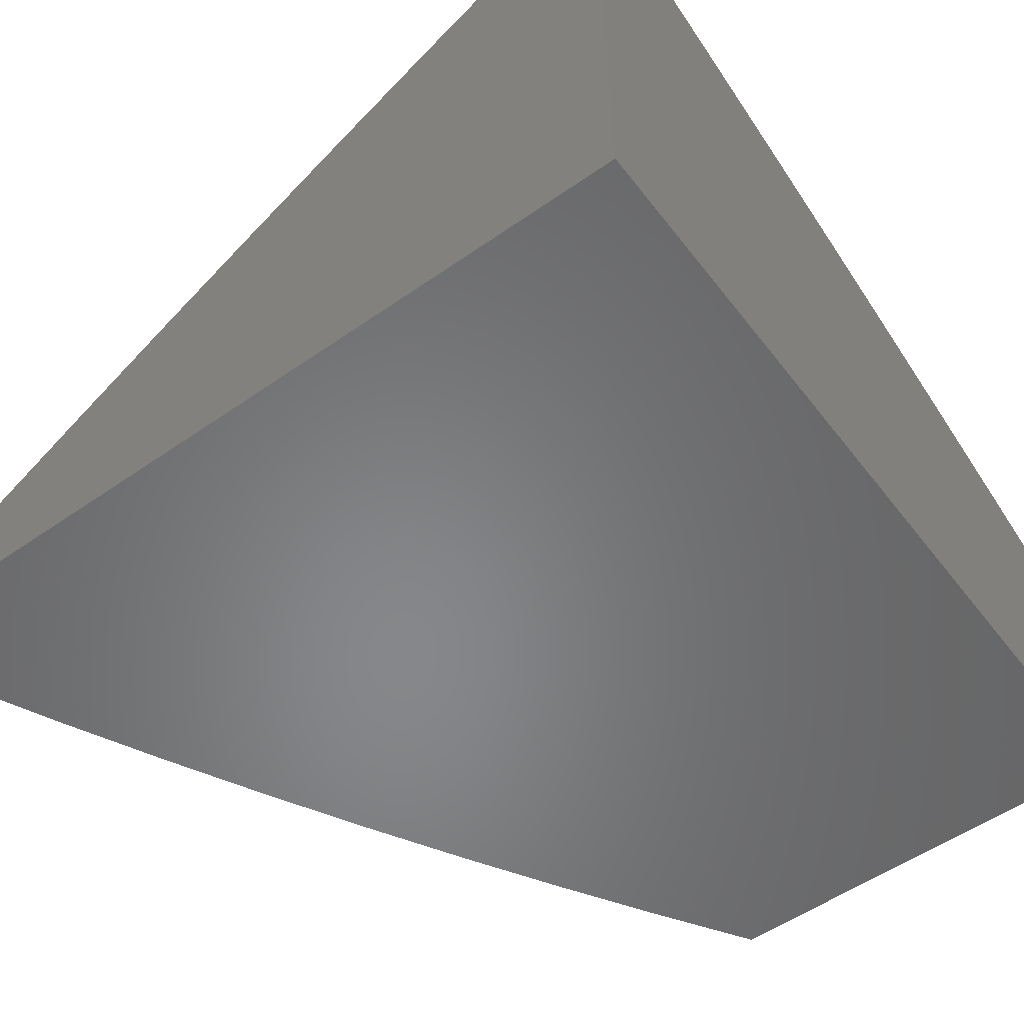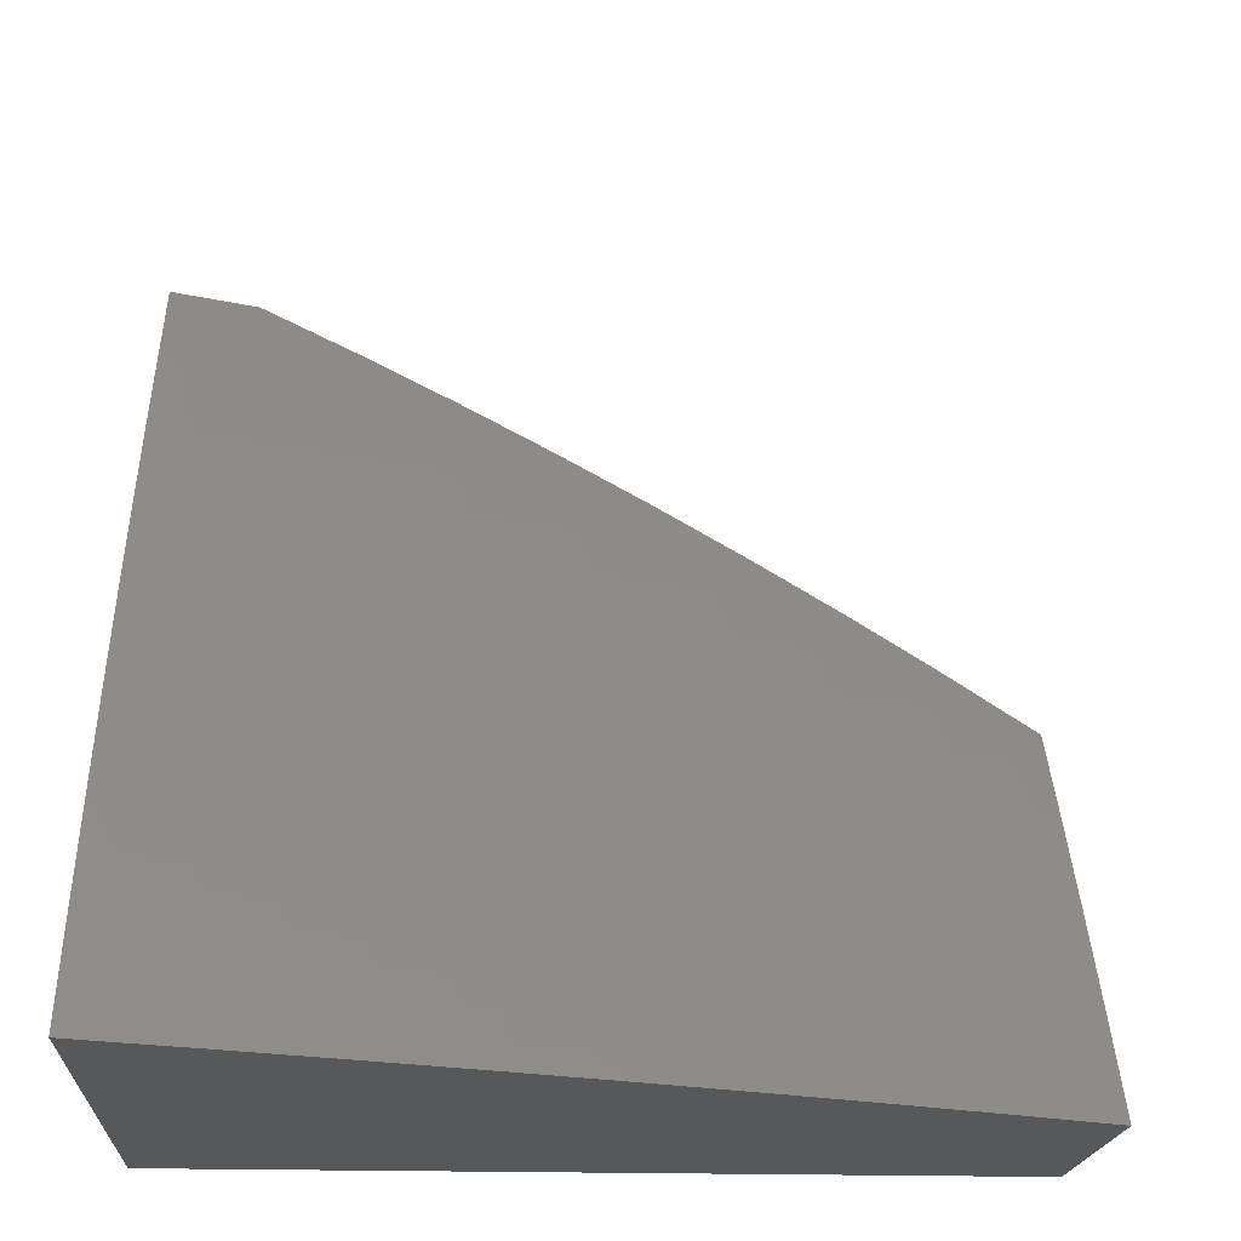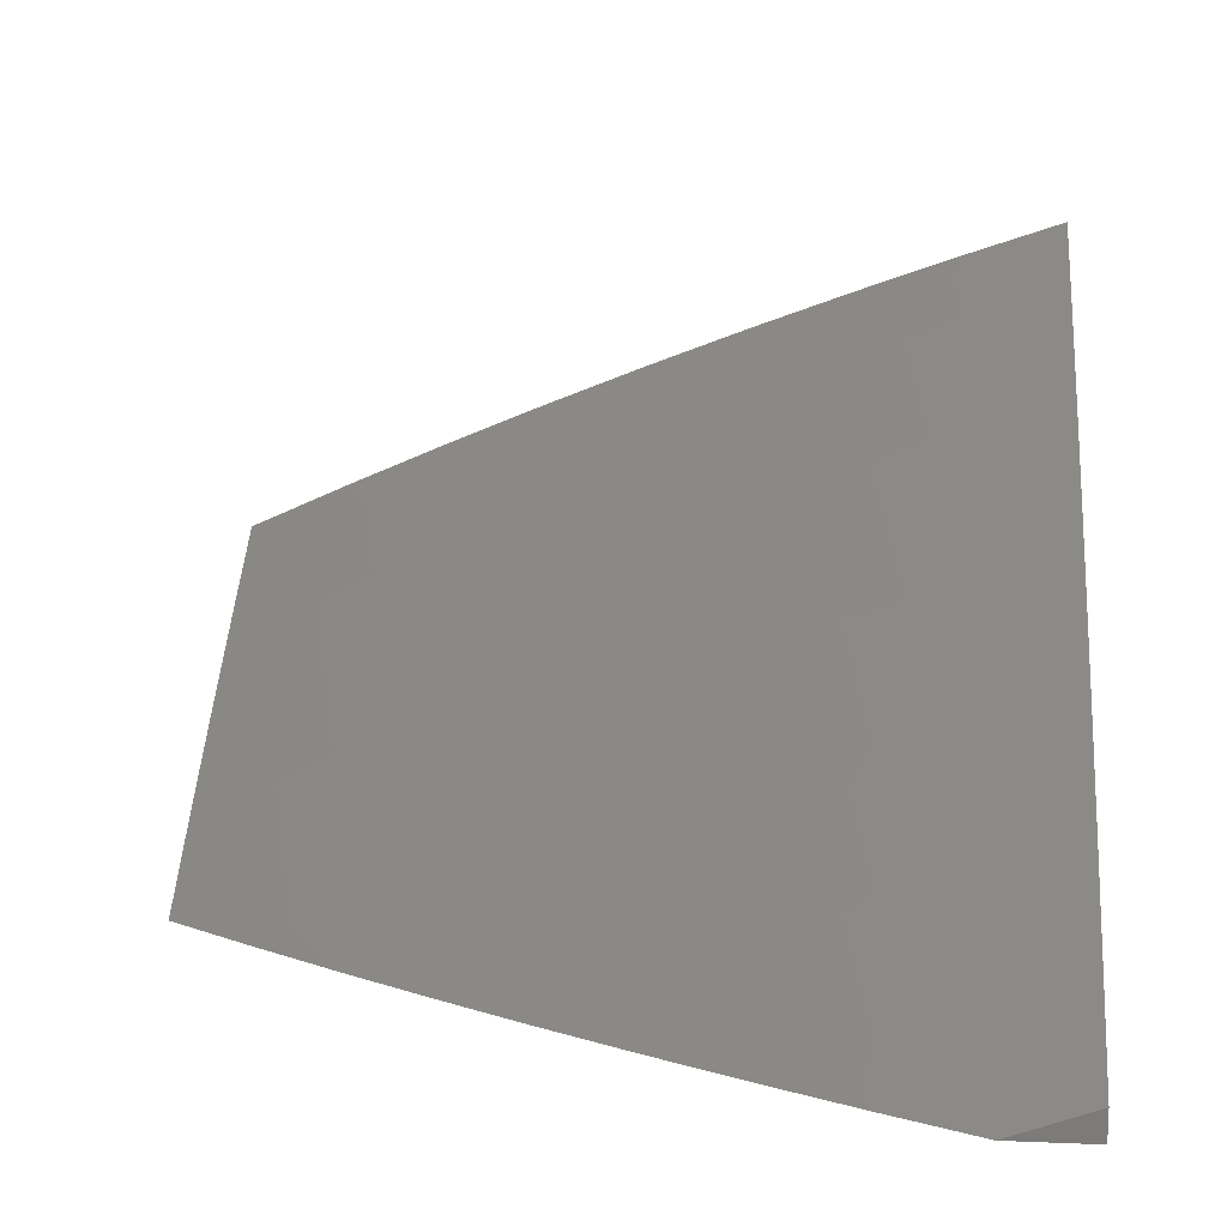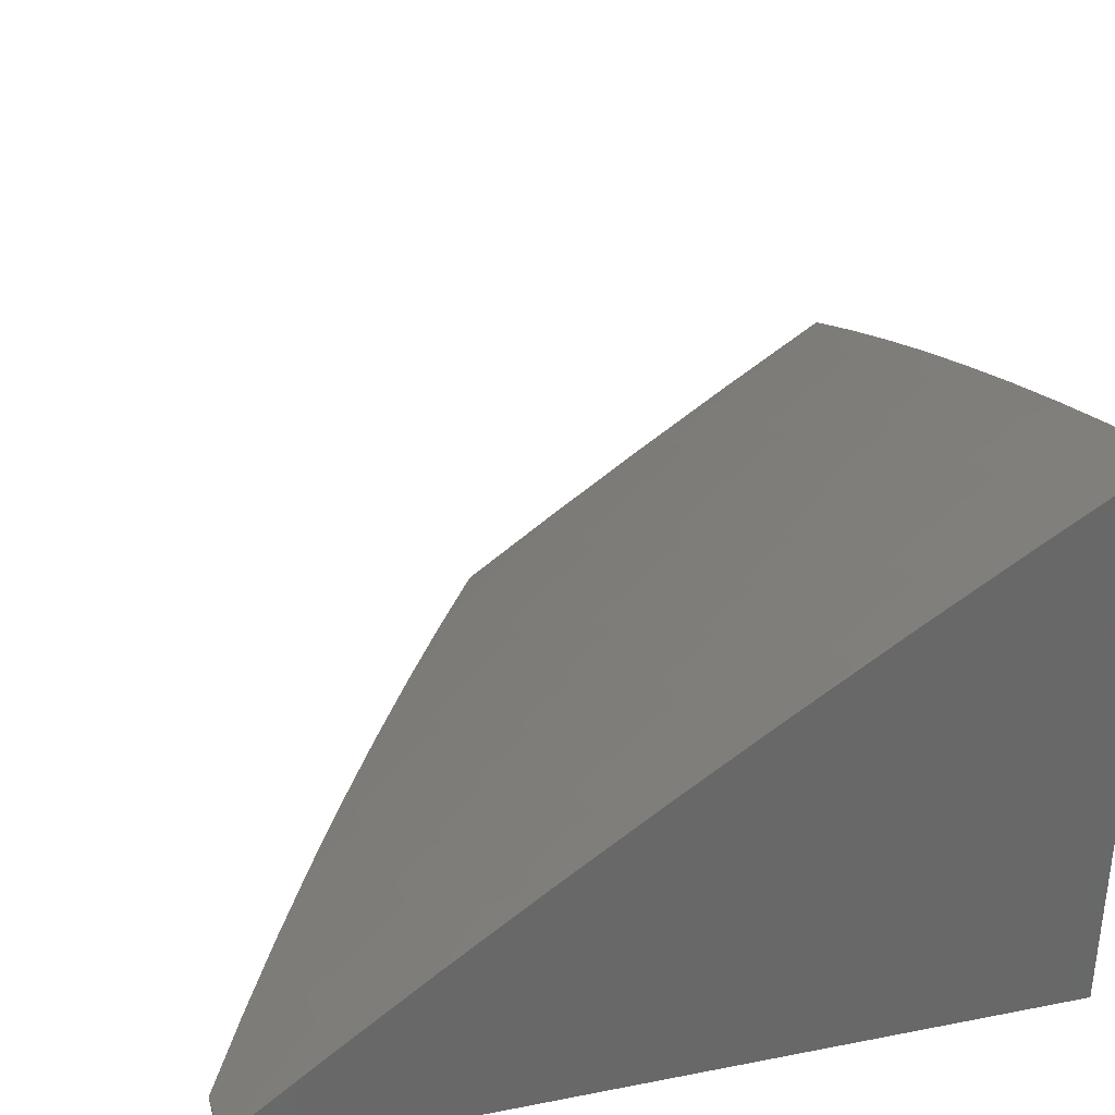
<metadata>
{"format":"stl","ext":"stl","renderer":"f3d","projection":"perspective","resolution":1024,"background":"white","views":[{"elev":-53.9,"azim":126.7,"up":"+Y"},{"elev":-18.6,"azim":176.4,"up":"+Z"},{"elev":14.3,"azim":5.0,"up":"+Y"},{"elev":34.4,"azim":75.3,"up":"+Y"}]}
</metadata>
<code>
# stl→obj: 318 verts, 632 faces
v -3.127 8.69 6
v -3.066 8.691 6.032
v -3 8.733 6
v -3.059 8.673 6.064
v -3 8.652 6.129
v -3.053 8.655 6.096
v -3.047 8.637 6.128
v -3.118 8.613 6.128
v -3.111 8.594 6.16
v -3.182 8.57 6.16
v -3.175 8.551 6.192
v -3.246 8.526 6.192
v -3.239 8.508 6.224
v -3.31 8.482 6.224
v -3.303 8.463 6.256
v -3.338 8.45 6.256
v -3.331 8.432 6.288
v -3.366 8.418 6.288
v -3.358 8.4 6.319
v -3.393 8.386 6.319
v -3.378 8.349 6.382
v -3.413 8.336 6.382
v -3.398 8.298 6.445
v -3.432 8.285 6.445
v -3.416 8.247 6.508
v -3.451 8.233 6.508
v -3.435 8.195 6.57
v -3.503 8.167 6.57
v -3.487 8.129 6.633
v -3.555 8.1 6.633
v -3.538 8.062 6.695
v -3.605 8.033 6.695
v -3.56 8 6.764
v -3.672 8 6.7
v -3.673 8.004 6.695
v -3.69 8.042 6.633
v -3.623 8.072 6.633
v -3.64 8.11 6.57
v -3.572 8.139 6.57
v -3.588 8.177 6.508
v -3.52 8.205 6.508
v -3.536 8.243 6.445
v -3.467 8.271 6.445
v -3.482 8.308 6.382
v -3.448 8.322 6.382
v -3.463 8.359 6.319
v -3.428 8.373 6.319
v -3.436 8.391 6.288
v -3.401 8.405 6.288
v -3.408 8.423 6.256
v -3.373 8.437 6.256
v -3.38 8.455 6.224
v -3.345 8.468 6.224
v -3.352 8.487 6.192
v -3.317 8.5 6.192
v -3.324 8.518 6.16
v -3.253 8.544 6.16
v -3.26 8.562 6.128
v -3.189 8.588 6.128
v -3.196 8.606 6.096
v -3.124 8.631 6.096
v -3.131 8.649 6.064
v -3.254 8.646 6
v -3.209 8.642 6.032
v -3.137 8.667 6.032
v -3.28 8.616 6.032
v -3.38 8.599 6
v -3.352 8.59 6.032
v -3.388 8.576 6.032
v -3.381 8.558 6.064
v -3.416 8.545 6.064
v -3.409 8.527 6.096
v -3.445 8.514 6.096
v -3.437 8.496 6.128
v -3.473 8.482 6.128
v -3.465 8.464 6.16
v -3.501 8.45 6.16
v -3.493 8.432 6.192
v -3.528 8.418 6.192
v -3.521 8.4 6.224
v -3.591 8.372 6.224
v -3.583 8.353 6.256
v -3.653 8.325 6.256
v -3.645 8.306 6.288
v -3.715 8.277 6.288
v -3.707 8.259 6.319
v -3.776 8.229 6.319
v -3.759 8.192 6.382
v -3.828 8.162 6.382
v -3.811 8.125 6.445
v -3.879 8.094 6.445
v -3.861 8.057 6.508
v -3.929 8.026 6.508
v -3.892 8 6.567
v -4 8 6.497
v -3.947 8.062 6.445
v -4 8.088 6.375
v -3.965 8.099 6.382
v -3.983 8.135 6.319
v -3.914 8.167 6.319
v -3.922 8.185 6.288
v -3.853 8.216 6.288
v -3.862 8.234 6.256
v -3.792 8.265 6.256
v -3.801 8.283 6.224
v -3.731 8.313 6.224
v -3.739 8.331 6.192
v -3.669 8.361 6.192
v -3.677 8.378 6.16
v -3.606 8.408 6.16
v -3.614 8.425 6.128
v -3.543 8.454 6.128
v -3.551 8.472 6.096
v -3.516 8.486 6.096
v -3.523 8.504 6.064
v -3.487 8.517 6.064
v -3.495 8.535 6.032
v -3.459 8.549 6.032
v -3.506 8.551 6
v -3.423 8.563 6.032
v -3.63 8.501 6
v -3.566 8.507 6.032
v -3.53 8.521 6.032
v -3.754 8.45 6
v -3.708 8.449 6.032
v -3.637 8.478 6.032
v -3.629 8.461 6.064
v -3.558 8.489 6.064
v -3.622 8.443 6.096
v -3.778 8.419 6.032
v -3.877 8.396 6
v -3.849 8.388 6.032
v -3.919 8.357 6.032
v -3.911 8.34 6.064
v -3.981 8.308 6.064
v -3.973 8.291 6.096
v -4 8.259 6.126
v -3.965 8.273 6.128
v -3.956 8.256 6.16
v -3.895 8.305 6.128
v -3.887 8.287 6.16
v -3.825 8.336 6.128
v -3.817 8.318 6.16
v -3.755 8.366 6.128
v -3.747 8.349 6.16
v -3.685 8.396 6.128
v -4 8.341 6
v -3.99 8.325 6.032
v -3.948 8.238 6.192
v -4 8.174 6.251
v -3.94 8.22 6.224
v -3.931 8.203 6.256
v -3.87 8.252 6.224
v -3.991 8.153 6.288
v -3.843 8.02 6.57
v -3.782 8 6.634
v -3.776 8.05 6.57
v -3.758 8.012 6.633
v -3.708 8.08 6.57
v -3.521 8.023 6.756
v -3.447 8 6.826
v -3.453 8.05 6.756
v -3.386 8.078 6.756
v -3.402 8.117 6.695
v -3.368 8.131 6.695
v -3.385 8.17 6.633
v -3.35 8.183 6.633
v -3.366 8.222 6.57
v -3.332 8.235 6.57
v -3.348 8.274 6.508
v -3.313 8.287 6.508
v -3.328 8.325 6.445
v -3.294 8.338 6.445
v -3.308 8.376 6.382
v -3.274 8.389 6.382
v -3.288 8.426 6.319
v -3.218 8.452 6.319
v -3.225 8.471 6.288
v -3.155 8.496 6.288
v -3.162 8.515 6.256
v -3.091 8.539 6.256
v -3.098 8.558 6.224
v -3.027 8.582 6.224
v -3.034 8.6 6.192
v -3 8.569 6.257
v -3.319 8.011 6.879
v -3.333 8 6.886
v -3.218 8 6.944
v -3.102 8 7
v -3.151 8.076 6.879
v -3.185 8.063 6.879
v -3.218 8.05 6.879
v -3.217 8.144 6.756
v -3.251 8.131 6.756
v -3.232 8.183 6.695
v -3.266 8.17 6.695
v -3.248 8.223 6.633
v -3.282 8.21 6.633
v -3.263 8.261 6.57
v -3.298 8.248 6.57
v -3.279 8.3 6.508
v -3.084 8.1 6.879
v -3 8.037 7
v -3.017 8.125 6.879
v -3 8.13 6.879
v -3.047 8.206 6.756
v -3 8.221 6.757
v -3.062 8.246 6.695
v -3 8.311 6.634
v -3.008 8.309 6.633
v -3.022 8.349 6.57
v -3.077 8.285 6.633
v -3.091 8.324 6.57
v -3.145 8.261 6.633
v -3.16 8.3 6.57
v -3.214 8.235 6.633
v -3.229 8.274 6.57
v -3 8.399 6.51
v -3.036 8.388 6.508
v -3.106 8.363 6.508
v -3.175 8.338 6.508
v -3.244 8.313 6.508
v -3.05 8.426 6.445
v -3 8.485 6.384
v -3.064 8.464 6.382
v -3.078 8.502 6.319
v -3.134 8.44 6.382
v -3.148 8.477 6.319
v -3.204 8.415 6.382
v -3.007 8.526 6.319
v -3.014 8.545 6.288
v -3.021 8.563 6.256
v -3.084 8.521 6.288
v -3.285 8.024 6.879
v -3.252 8.037 6.879
v -3.04 8.619 6.16
v -3.105 8.576 6.192
v -3.202 8.624 6.064
v -3.274 8.598 6.064
v -3.345 8.572 6.064
v -3.169 8.533 6.224
v -3.232 8.489 6.256
v -3.295 8.445 6.288
v -3.323 8.413 6.319
v -3.343 8.363 6.382
v -3.363 8.312 6.445
v -3.382 8.26 6.508
v -3.401 8.208 6.57
v -3.419 8.156 6.633
v -3.47 8.09 6.695
v -3.12 8.402 6.445
v -3.189 8.377 6.445
v -3.259 8.351 6.445
v -3.267 8.58 6.096
v -3.331 8.536 6.128
v -3.359 8.505 6.16
v -3.388 8.473 6.192
v -3.415 8.441 6.224
v -3.443 8.41 6.256
v -3.471 8.377 6.288
v -3.498 8.345 6.319
v -3.552 8.28 6.382
v -3.605 8.214 6.445
v -3.657 8.148 6.508
v -3.338 8.554 6.096
v -3.374 8.541 6.096
v -3.13 8.221 6.695
v -3.198 8.196 6.695
v -3.115 8.181 6.756
v -3.183 8.156 6.756
v -3.367 8.523 6.128
v -3.395 8.491 6.16
v -3.423 8.46 6.192
v -3.451 8.428 6.224
v -3.478 8.396 6.256
v -3.506 8.364 6.288
v -3.568 8.317 6.319
v -3.621 8.251 6.382
v -3.673 8.185 6.445
v -3.725 8.118 6.508
v -3.402 8.509 6.128
v -3.508 8.468 6.128
v -3.48 8.5 6.096
v -3.536 8.436 6.16
v -3.599 8.39 6.192
v -3.661 8.343 6.224
v -3.723 8.295 6.256
v -3.784 8.247 6.288
v -3.845 8.198 6.319
v -3.897 8.131 6.382
v -3.486 8.414 6.224
v -3.458 8.446 6.192
v -3.513 8.382 6.256
v -3.575 8.335 6.288
v -3.637 8.288 6.319
v -3.69 8.222 6.382
v -3.742 8.155 6.445
v -3.793 8.088 6.508
v -3.352 8.091 6.756
v -3.334 8.144 6.695
v -3.318 8.105 6.756
v -3.3 8.157 6.695
v -3.284 8.118 6.756
v -3.316 8.196 6.633
v -3.43 8.478 6.16
v -3.452 8.531 6.064
v -3.7 8.431 6.064
v -3.771 8.401 6.064
v -3.841 8.371 6.064
v -3.692 8.414 6.096
v -3.763 8.384 6.096
v -3.833 8.353 6.096
v -3.903 8.322 6.096
v -3.809 8.301 6.192
v -3.878 8.27 6.192
v -3 8 7
v -3 8 6
v -4 8 6
f 1 2 3
f 3 2 4
f 3 4 5
f 5 4 6
f 5 6 7
f 7 6 8
f 7 8 9
f 9 8 10
f 9 10 11
f 11 10 12
f 11 12 13
f 13 12 14
f 13 14 15
f 15 14 16
f 15 16 17
f 17 16 18
f 17 18 19
f 19 18 20
f 19 20 21
f 21 20 22
f 21 22 23
f 23 22 24
f 23 24 25
f 25 24 26
f 25 26 27
f 27 26 28
f 27 28 29
f 29 28 30
f 29 30 31
f 31 30 32
f 31 32 33
f 33 32 34
f 34 32 35
f 34 35 36
f 36 35 37
f 36 37 38
f 38 37 39
f 38 39 40
f 40 39 41
f 40 41 42
f 42 41 43
f 42 43 44
f 44 43 45
f 44 45 46
f 46 45 47
f 46 47 48
f 48 47 49
f 48 49 50
f 50 49 51
f 50 51 52
f 52 51 53
f 52 53 54
f 54 53 55
f 54 55 56
f 56 55 57
f 56 57 58
f 58 57 59
f 58 59 60
f 60 59 61
f 60 61 62
f 62 61 4
f 62 4 2
f 63 64 1
f 1 64 65
f 1 65 2
f 2 65 62
f 64 63 66
f 66 63 67
f 66 67 68
f 68 67 69
f 68 69 70
f 70 69 71
f 70 71 72
f 72 71 73
f 72 73 74
f 74 73 75
f 74 75 76
f 76 75 77
f 76 77 78
f 78 77 79
f 78 79 80
f 80 79 81
f 80 81 82
f 82 81 83
f 82 83 84
f 84 83 85
f 84 85 86
f 86 85 87
f 86 87 88
f 88 87 89
f 88 89 90
f 90 89 91
f 90 91 92
f 92 91 93
f 92 93 94
f 94 93 95
f 95 93 96
f 95 96 97
f 97 96 98
f 97 98 99
f 99 98 100
f 99 100 101
f 101 100 102
f 101 102 103
f 103 102 104
f 103 104 105
f 105 104 106
f 105 106 107
f 107 106 108
f 107 108 109
f 109 108 110
f 109 110 111
f 111 110 112
f 111 112 113
f 113 112 114
f 113 114 115
f 115 114 116
f 115 116 117
f 117 116 118
f 117 118 119
f 119 118 120
f 119 120 67
f 67 120 69
f 121 122 119
f 119 122 123
f 119 123 117
f 117 123 115
f 124 125 121
f 121 125 126
f 121 126 122
f 122 126 127
f 122 127 128
f 128 127 129
f 128 129 113
f 113 129 111
f 125 124 130
f 130 124 131
f 130 131 132
f 132 131 133
f 132 133 134
f 134 133 135
f 134 135 136
f 136 135 137
f 136 137 138
f 138 137 139
f 138 139 140
f 140 139 141
f 140 141 142
f 142 141 143
f 142 143 144
f 144 143 145
f 144 145 146
f 146 145 109
f 146 109 111
f 131 147 133
f 133 147 148
f 133 148 135
f 135 148 137
f 147 137 148
f 139 137 149
f 149 137 150
f 149 150 151
f 151 150 152
f 151 152 153
f 153 152 103
f 153 103 105
f 152 150 154
f 154 150 97
f 154 97 99
f 92 94 155
f 155 94 156
f 155 156 157
f 157 156 158
f 157 158 159
f 159 158 36
f 159 36 38
f 156 34 158
f 158 34 36
f 31 33 160
f 160 33 161
f 160 161 162
f 162 161 163
f 162 163 164
f 164 163 165
f 164 165 166
f 166 165 167
f 166 167 168
f 168 167 169
f 168 169 170
f 170 169 171
f 170 171 172
f 172 171 173
f 172 173 174
f 174 173 175
f 174 175 176
f 176 175 177
f 176 177 178
f 178 177 179
f 178 179 180
f 180 179 181
f 180 181 182
f 182 181 183
f 182 183 184
f 184 183 185
f 184 185 5
f 163 161 186
f 186 161 187
f 186 187 188
f 189 190 188
f 188 190 191
f 188 191 192
f 192 191 193
f 192 193 194
f 194 193 195
f 194 195 196
f 196 195 197
f 196 197 198
f 198 197 199
f 198 199 200
f 200 199 201
f 200 201 171
f 171 201 173
f 190 189 202
f 202 189 203
f 202 203 204
f 204 203 205
f 204 205 206
f 206 205 207
f 206 207 208
f 208 207 209
f 208 209 210
f 210 209 211
f 210 211 212
f 212 211 213
f 212 213 214
f 214 213 215
f 214 215 216
f 216 215 217
f 216 217 197
f 197 217 199
f 209 218 211
f 211 218 219
f 211 219 213
f 213 219 220
f 213 220 215
f 215 220 221
f 215 221 217
f 217 221 222
f 217 222 199
f 199 222 201
f 219 218 223
f 223 218 224
f 223 224 225
f 225 224 226
f 225 226 227
f 227 226 228
f 227 228 229
f 229 228 177
f 229 177 175
f 226 224 230
f 230 224 185
f 230 185 231
f 231 185 232
f 231 232 233
f 233 232 181
f 233 181 179
f 234 188 235
f 235 188 192
f 235 192 194
f 71 69 120
f 8 6 61
f 61 6 4
f 184 5 236
f 236 5 7
f 236 7 9
f 232 185 183
f 184 236 237
f 237 236 9
f 237 9 11
f 181 232 183
f 226 230 231
f 226 231 233
f 62 65 238
f 238 65 64
f 238 64 239
f 239 64 66
f 239 66 240
f 240 66 68
f 240 68 70
f 10 8 59
f 59 8 61
f 184 237 182
f 182 237 241
f 182 241 180
f 180 241 242
f 180 242 178
f 178 242 243
f 178 243 176
f 176 243 244
f 176 244 174
f 174 244 245
f 174 245 172
f 172 245 246
f 172 246 170
f 170 246 247
f 170 247 168
f 168 247 248
f 168 248 166
f 166 248 249
f 166 249 164
f 164 249 250
f 164 250 162
f 162 250 160
f 241 237 11
f 228 226 233
f 228 233 179
f 220 219 223
f 223 225 251
f 251 225 227
f 251 227 252
f 252 227 229
f 252 229 253
f 253 229 175
f 253 175 173
f 208 210 212
f 239 254 238
f 238 254 60
f 238 60 62
f 60 254 58
f 58 254 255
f 58 255 56
f 56 255 256
f 56 256 54
f 54 256 257
f 54 257 52
f 52 257 258
f 52 258 50
f 50 258 259
f 50 259 48
f 48 259 260
f 48 260 46
f 46 260 261
f 46 261 44
f 44 261 262
f 44 262 42
f 42 262 263
f 42 263 40
f 40 263 264
f 40 264 38
f 38 264 159
f 254 239 265
f 265 239 240
f 265 240 266
f 266 240 70
f 266 70 72
f 10 59 57
f 10 57 12
f 12 57 55
f 12 55 14
f 14 55 53
f 14 53 16
f 16 53 51
f 16 51 18
f 18 51 49
f 18 49 20
f 20 49 47
f 20 47 22
f 22 47 45
f 22 45 24
f 24 45 43
f 24 43 26
f 26 43 41
f 26 41 28
f 28 41 39
f 28 39 30
f 30 39 37
f 30 37 32
f 32 37 35
f 241 11 13
f 241 13 242
f 242 13 15
f 242 15 243
f 243 15 17
f 243 17 244
f 244 17 19
f 244 19 245
f 245 19 21
f 245 21 246
f 246 21 23
f 246 23 247
f 247 23 25
f 247 25 248
f 248 25 27
f 248 27 249
f 249 27 29
f 249 29 250
f 250 29 31
f 250 31 160
f 228 179 177
f 252 221 251
f 251 221 220
f 251 220 223
f 221 252 222
f 222 252 253
f 222 253 201
f 201 253 173
f 208 212 267
f 267 212 214
f 267 214 268
f 268 214 216
f 268 216 195
f 195 216 197
f 206 208 269
f 269 208 267
f 269 267 270
f 270 267 268
f 270 268 193
f 193 268 195
f 204 206 202
f 202 206 269
f 202 269 190
f 190 269 270
f 190 270 191
f 191 270 193
f 266 271 265
f 265 271 255
f 265 255 254
f 255 271 256
f 256 271 272
f 256 272 257
f 257 272 273
f 257 273 258
f 258 273 274
f 258 274 259
f 259 274 275
f 259 275 260
f 260 275 276
f 260 276 261
f 261 276 277
f 261 277 262
f 262 277 278
f 262 278 263
f 263 278 279
f 263 279 264
f 264 279 280
f 264 280 159
f 159 280 157
f 271 266 281
f 281 266 72
f 281 72 74
f 122 128 123
f 123 128 115
f 114 282 283
f 283 282 75
f 283 75 73
f 128 113 115
f 75 282 77
f 77 282 284
f 77 284 79
f 79 284 285
f 79 285 81
f 81 285 286
f 81 286 83
f 83 286 287
f 83 287 85
f 85 287 288
f 85 288 87
f 87 288 289
f 87 289 89
f 89 289 290
f 89 290 91
f 91 290 96
f 91 96 93
f 284 282 112
f 112 282 114
f 78 291 292
f 292 291 274
f 292 274 273
f 274 291 275
f 275 291 293
f 275 293 276
f 276 293 294
f 276 294 277
f 277 294 295
f 277 295 278
f 278 295 296
f 278 296 279
f 279 296 297
f 279 297 280
f 280 297 298
f 280 298 157
f 157 298 155
f 293 291 80
f 80 291 78
f 165 299 300
f 300 299 301
f 300 301 302
f 302 301 303
f 302 303 196
f 196 303 194
f 299 186 301
f 301 186 234
f 301 234 303
f 303 234 235
f 303 235 194
f 186 299 163
f 163 299 165
f 188 234 186
f 165 300 167
f 167 300 304
f 167 304 169
f 169 304 200
f 169 200 171
f 304 300 302
f 78 292 76
f 76 292 305
f 76 305 74
f 74 305 281
f 305 292 273
f 114 283 116
f 116 283 306
f 116 306 118
f 118 306 120
f 306 283 73
f 127 126 307
f 307 126 125
f 307 125 308
f 308 125 130
f 308 130 309
f 309 130 132
f 309 132 134
f 146 111 129
f 129 127 310
f 310 127 307
f 310 307 311
f 311 307 308
f 311 308 312
f 312 308 309
f 312 309 313
f 313 309 134
f 313 134 136
f 284 112 110
f 284 110 285
f 285 110 108
f 285 108 286
f 286 108 106
f 286 106 287
f 287 106 104
f 287 104 288
f 288 104 102
f 288 102 289
f 289 102 100
f 289 100 290
f 290 100 98
f 290 98 96
f 293 80 82
f 293 82 294
f 294 82 84
f 294 84 295
f 295 84 86
f 295 86 296
f 296 86 88
f 296 88 297
f 297 88 90
f 297 90 298
f 298 90 92
f 298 92 155
f 311 144 310
f 310 144 146
f 310 146 129
f 144 311 142
f 142 311 312
f 142 312 140
f 140 312 313
f 140 313 138
f 138 313 136
f 109 145 107
f 107 145 314
f 107 314 105
f 105 314 153
f 314 145 143
f 314 143 315
f 315 143 141
f 315 141 149
f 149 141 139
f 151 153 315
f 315 153 314
f 151 315 149
f 101 103 152
f 154 99 101
f 101 152 154
f 304 302 198
f 198 302 196
f 198 200 304
f 305 273 272
f 271 281 272
f 272 281 305
f 306 73 71
f 71 120 306
f 189 188 316
f 316 188 317
f 317 188 187
f 317 187 161
f 161 33 317
f 317 33 34
f 317 34 156
f 317 156 318
f 318 156 94
f 318 94 95
f 95 97 318
f 318 97 150
f 318 150 137
f 137 147 318
f 147 131 318
f 318 131 124
f 318 124 317
f 317 124 121
f 317 121 119
f 119 67 317
f 317 67 63
f 317 63 1
f 1 3 317
f 203 189 316
f 3 5 317
f 317 5 185
f 317 185 224
f 224 218 317
f 317 218 209
f 317 209 207
f 207 205 317
f 317 205 316
f 316 205 203

</code>
